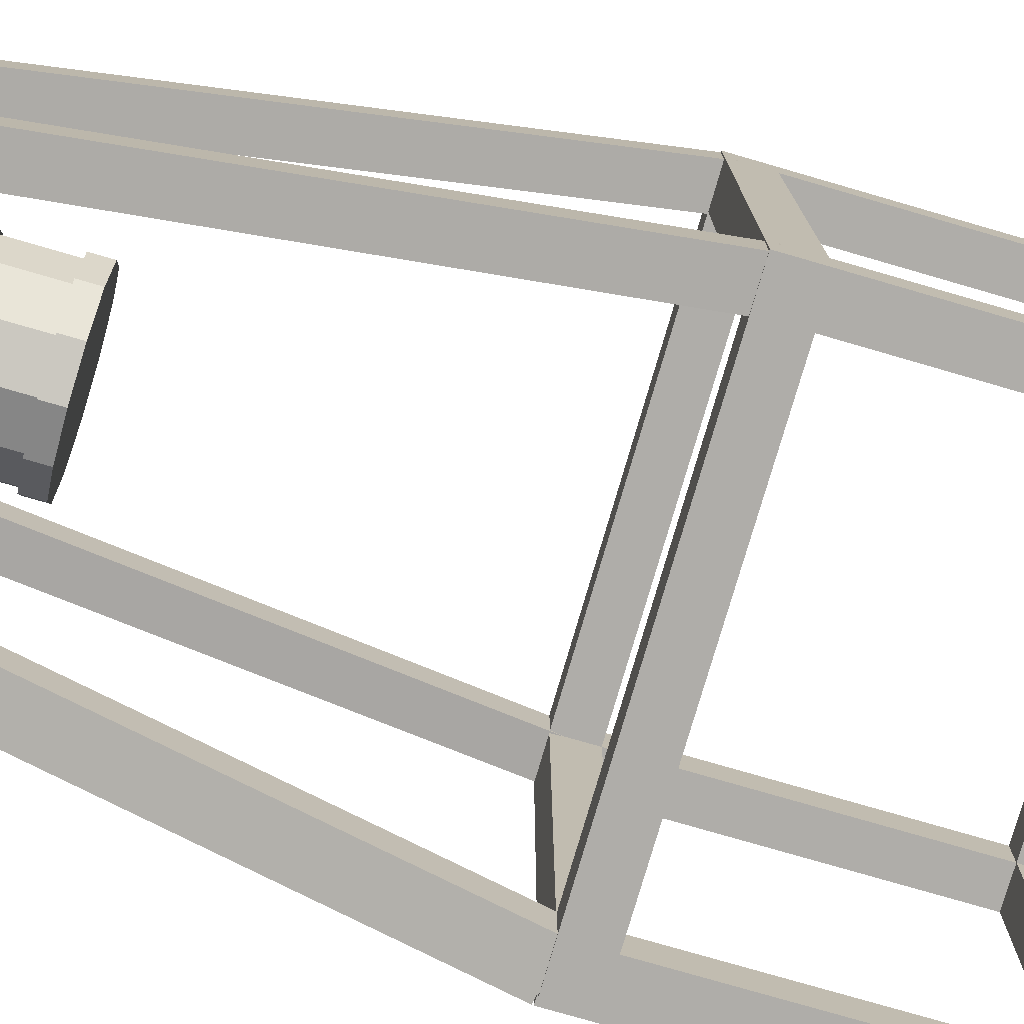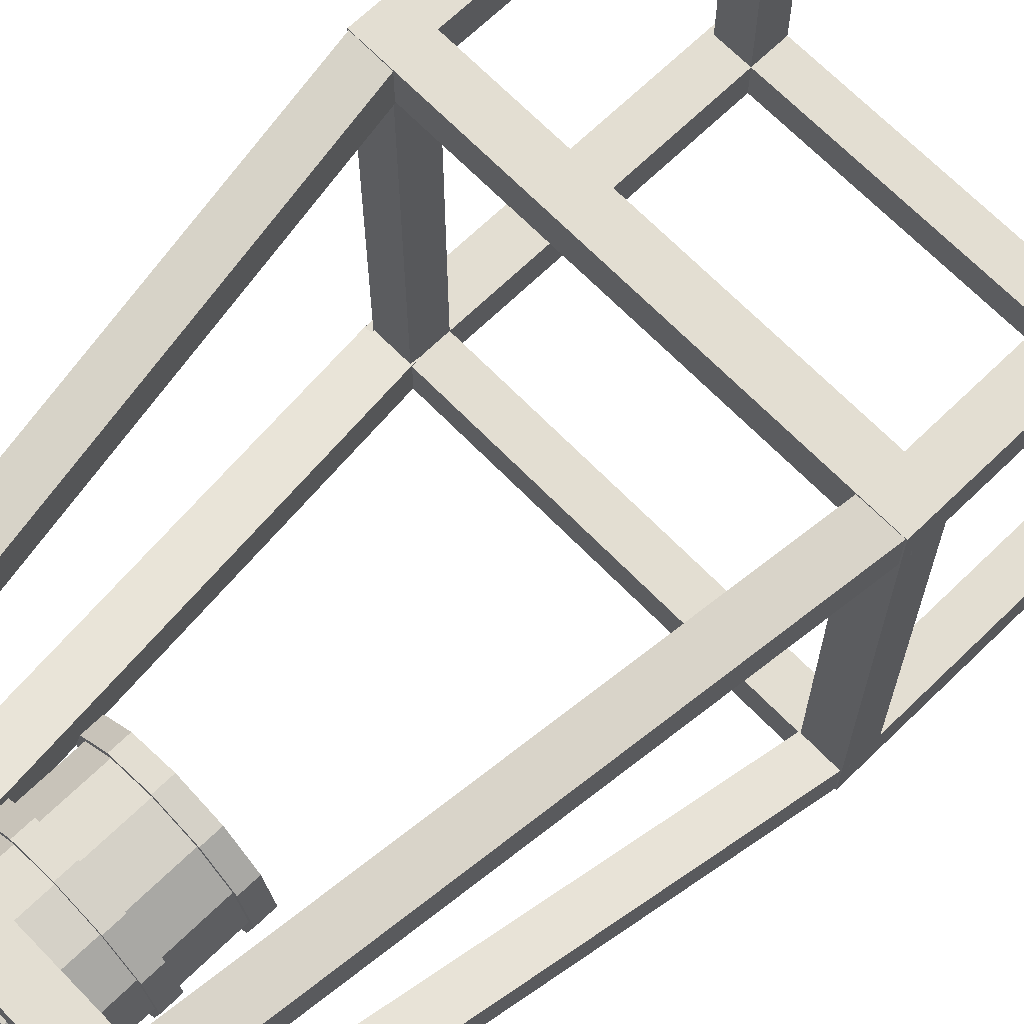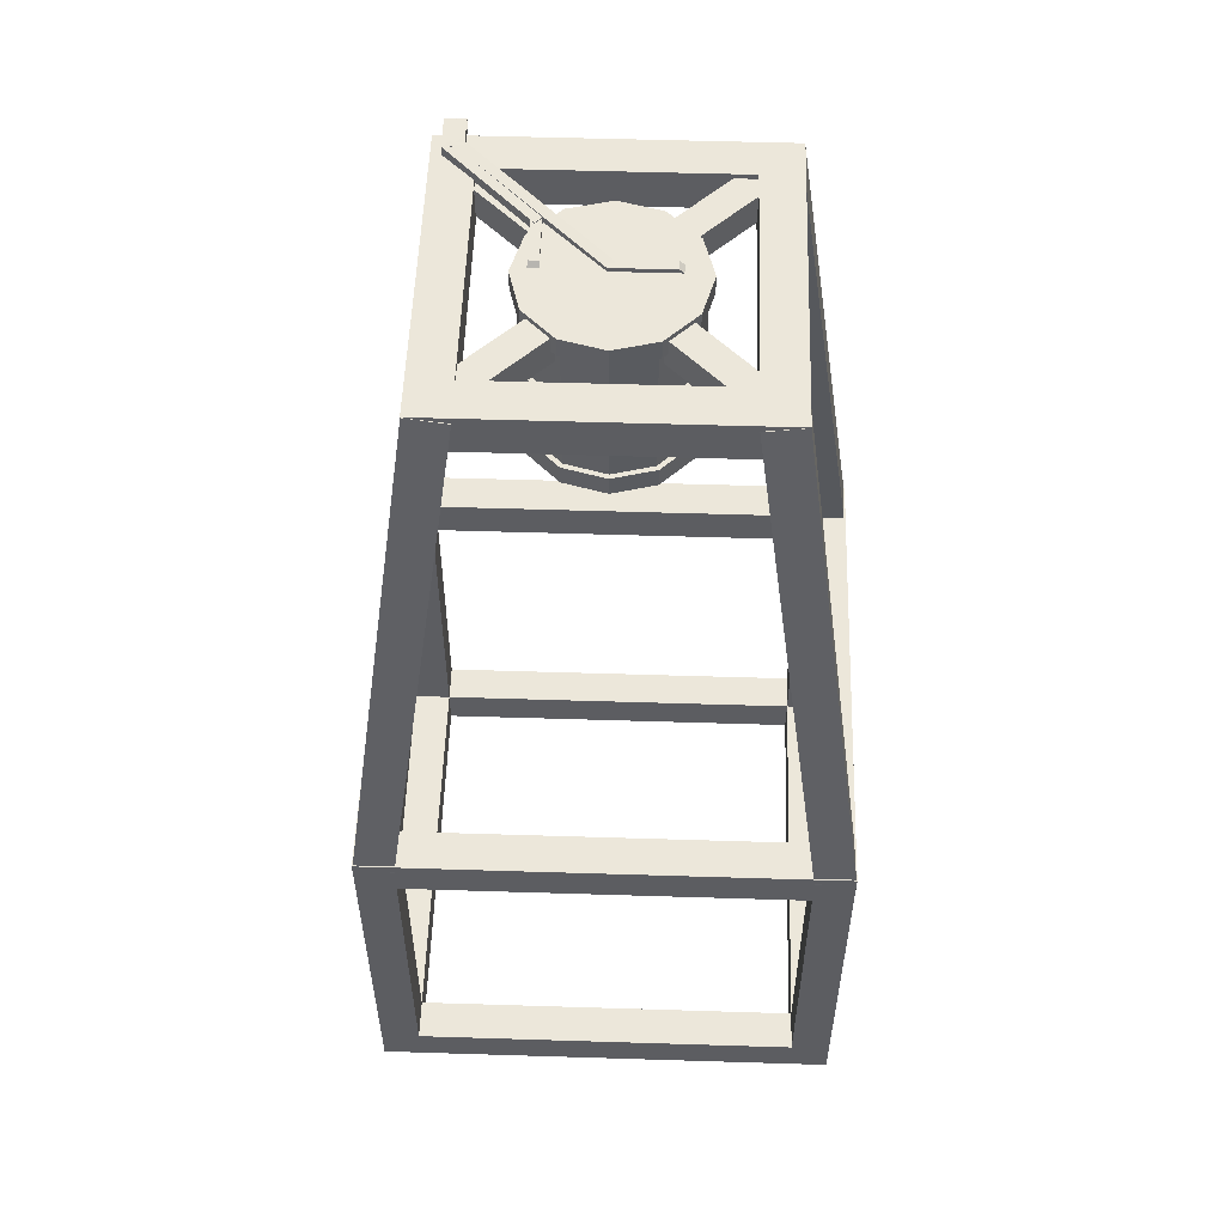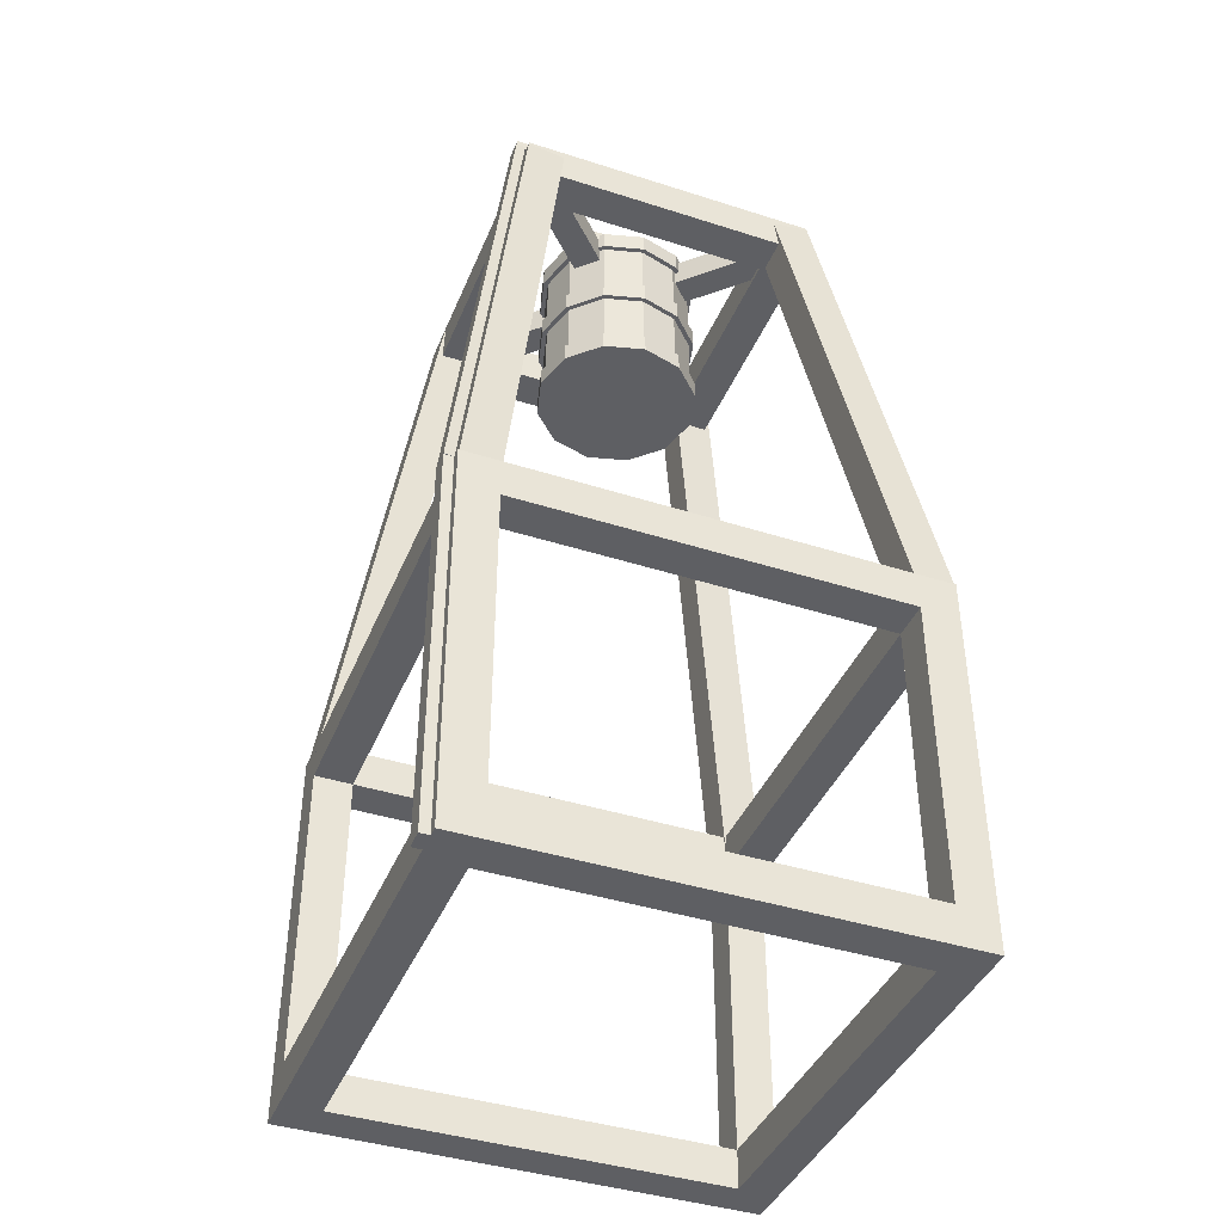
<metadata>
{"format":"obj","ext":"obj","renderer":"f3d","projection":"perspective","resolution":1024,"background":"white","views":[{"elev":-77.2,"azim":-106.2,"up":"+Z"},{"elev":67.7,"azim":-134.2,"up":"+Z"},{"elev":53.8,"azim":-88.1,"up":"+Y"},{"elev":-41.2,"azim":158.7,"up":"+Y"}]}
</metadata>
<code>
o North
v 1.25 0.25 -1.25
v 1.25 0.25 -1.5
v 1.25 0 -1.25
v 1.25 0 -1.5
v -1.25 0.25 -1.5
v -1.25 0.25 -1.25
v -1.25 0 -1.5
v -1.25 0 -1.25
f 4 7 5 2
f 3 4 2 1
f 8 3 1 6
f 7 8 6 5
f 6 1 2 5
f 7 4 3 8
o East
v 1.5 0.25 1.25
v 1.5 0.25 -1.25
v 1.5 0 1.25
v 1.5 0 -1.25
v 1.25 0.25 -1.25
v 1.25 0.25 1.25
v 1.25 0 -1.25
v 1.25 0 1.25
f 12 15 13 10
f 11 12 10 9
f 16 11 9 14
f 15 16 14 13
f 14 9 10 13
f 15 12 11 16
o South
v 1.25 0.25 1.5
v 1.25 0.25 1.25
v 1.25 0 1.5
v 1.25 0 1.25
v -1.25 0.25 1.25
v -1.25 0.25 1.5
v -1.25 0 1.25
v -1.25 0 1.5
f 20 23 21 18
f 19 20 18 17
f 24 19 17 22
f 23 24 22 21
f 22 17 18 21
f 23 20 19 24
o West
v -1.25 0.25 1.25
v -1.25 0.25 -1.25
v -1.25 0 1.25
v -1.25 0 -1.25
v -1.5 0.25 -1.25
v -1.5 0.25 1.25
v -1.5 0 -1.25
v -1.5 0 1.25
f 28 31 29 26
f 27 28 26 25
f 32 27 25 30
f 31 32 30 29
f 30 25 26 29
f 31 28 27 32
o Northeast
v 1.5 2.5 -1.25
v 1.5 2.5 -1.5
v 1.5 0 -1.25
v 1.5 0 -1.5
v 1.25 2.5 -1.5
v 1.25 2.5 -1.25
v 1.25 0 -1.5
v 1.25 0 -1.25
f 36 39 37 34
f 35 36 34 33
f 40 35 33 38
f 39 40 38 37
f 38 33 34 37
f 39 36 35 40
o Southeast
v 1.5 2.5 1.5
v 1.5 2.5 1.25
v 1.5 0 1.5
v 1.5 0 1.25
v 1.25 2.5 1.25
v 1.25 2.5 1.5
v 1.25 0 1.25
v 1.25 0 1.5
f 44 47 45 42
f 43 44 42 41
f 48 43 41 46
f 47 48 46 45
f 46 41 42 45
f 47 44 43 48
o Southwest
v -1.25 2.5 1.5
v -1.25 2.5 1.25
v -1.25 0 1.5
v -1.25 0 1.25
v -1.5 2.5 1.25
v -1.5 2.5 1.5
v -1.5 0 1.25
v -1.5 0 1.5
f 52 55 53 50
f 51 52 50 49
f 56 51 49 54
f 55 56 54 53
f 54 49 50 53
f 55 52 51 56
o Northwest
v -1.25 2.5 -1.25
v -1.25 2.5 -1.5
v -1.25 0 -1.25
v -1.25 0 -1.5
v -1.5 2.5 -1.5
v -1.5 2.5 -1.25
v -1.5 0 -1.5
v -1.5 0 -1.25
f 60 63 61 58
f 59 60 58 57
f 64 59 57 62
f 63 64 62 61
f 62 57 58 61
f 63 60 59 64
o North
v 1.25 2.5 -1.25
v 1.25 2.5 -1.5
v 1.25 2.25 -1.25
v 1.25 2.25 -1.5
v -1.25 2.5 -1.5
v -1.25 2.5 -1.25
v -1.25 2.25 -1.5
v -1.25 2.25 -1.25
f 68 71 69 66
f 67 68 66 65
f 72 67 65 70
f 71 72 70 69
f 70 65 66 69
f 71 68 67 72
o East
v 1.5 2.5 1.25
v 1.5 2.5 -1.25
v 1.5 2.25 1.25
v 1.5 2.25 -1.25
v 1.25 2.5 -1.25
v 1.25 2.5 1.25
v 1.25 2.25 -1.25
v 1.25 2.25 1.25
f 76 79 77 74
f 75 76 74 73
f 80 75 73 78
f 79 80 78 77
f 78 73 74 77
f 79 76 75 80
o South
v 1.25 2.5 1.5
v 1.25 2.5 1.25
v 1.25 2.25 1.5
v 1.25 2.25 1.25
v -1.25 2.5 1.25
v -1.25 2.5 1.5
v -1.25 2.25 1.25
v -1.25 2.25 1.5
f 84 87 85 82
f 83 84 82 81
f 88 83 81 86
f 87 88 86 85
f 86 81 82 85
f 87 84 83 88
o West
v -1.25 2.5 1.25
v -1.25 2.5 -1.25
v -1.25 2.25 1.25
v -1.25 2.25 -1.25
v -1.5 2.5 -1.25
v -1.5 2.5 1.25
v -1.5 2.25 -1.25
v -1.5 2.25 1.25
f 92 95 93 90
f 91 92 90 89
f 96 91 89 94
f 95 96 94 93
f 94 89 90 93
f 95 92 91 96
o Northeast
v 1.006 5.962 -0.7511
v 1.001 5.996 -0.9986
v 1.501 2.438 -1.251
v 1.496 2.472 -1.499
v 0.7535 5.961 -0.9986
v 0.7584 5.927 -0.7511
v 1.249 2.437 -1.499
v 1.254 2.403 -1.251
f 100 103 101 98
f 99 100 98 97
f 104 99 97 102
f 103 104 102 101
f 102 97 98 101
f 103 100 99 104
o Southeast
v 1.001 5.996 0.9986
v 1.006 5.962 0.7511
v 1.496 2.472 1.499
v 1.501 2.438 1.251
v 0.7584 5.927 0.7511
v 0.7535 5.961 0.9986
v 1.254 2.403 1.251
v 1.249 2.437 1.499
f 108 111 109 106
f 107 108 106 105
f 112 107 105 110
f 111 112 110 109
f 110 105 106 109
f 111 108 107 112
o Southwest
v -0.7535 5.961 0.9986
v -0.7584 5.927 0.7511
v -1.249 2.437 1.499
v -1.254 2.403 1.251
v -1.006 5.962 0.7511
v -1.001 5.996 0.9986
v -1.501 2.438 1.251
v -1.496 2.472 1.499
f 116 119 117 114
f 115 116 114 113
f 120 115 113 118
f 119 120 118 117
f 118 113 114 117
f 119 116 115 120
o Northwest
v -0.7584 5.927 -0.7511
v -0.7535 5.961 -0.9986
v -1.254 2.403 -1.251
v -1.249 2.437 -1.499
v -1.001 5.996 -0.9986
v -1.006 5.962 -0.7511
v -1.496 2.472 -1.499
v -1.501 2.438 -1.251
f 124 127 125 122
f 123 124 122 121
f 128 123 121 126
f 127 128 126 125
f 126 121 122 125
f 127 124 123 128
o North
v 0.75 6 -0.75
v 0.75 6 -1
v 0.75 5.75 -0.75
v 0.75 5.75 -1
v -0.75 6 -1
v -0.75 6 -0.75
v -0.75 5.75 -1
v -0.75 5.75 -0.75
f 132 135 133 130
f 131 132 130 129
f 136 131 129 134
f 135 136 134 133
f 134 129 130 133
f 135 132 131 136
o East
v 1 6 1
v 1 6 -1
v 1 5.75 1
v 1 5.75 -1
v 0.75 6 -1
v 0.75 6 1
v 0.75 5.75 -1
v 0.75 5.75 1
f 140 143 141 138
f 139 140 138 137
f 144 139 137 142
f 143 144 142 141
f 142 137 138 141
f 143 140 139 144
o South
v 0.75 6 1
v 0.75 6 0.75
v 0.75 5.75 1
v 0.75 5.75 0.75
v -0.75 6 0.75
v -0.75 6 1
v -0.75 5.75 0.75
v -0.75 5.75 1
f 148 151 149 146
f 147 148 146 145
f 152 147 145 150
f 151 152 150 149
f 150 145 146 149
f 151 148 147 152
o West
v -0.75 6 1
v -0.75 6 -1
v -0.75 5.75 1
v -0.75 5.75 -1
v -1 6 -1
v -1 6 1
v -1 5.75 -1
v -1 5.75 1
f 156 159 157 154
f 155 156 154 153
f 160 155 153 158
f 159 160 158 157
f 158 153 154 157
f 159 156 155 160
o NE-SW
v 0.8176 5.969 -0.685
v 0.685 5.969 -0.8176
v 0.8176 5.781 -0.685
v 0.685 5.781 -0.8176
v -0.8176 5.969 0.685
v -0.685 5.969 0.8176
v -0.8176 5.781 0.685
v -0.685 5.781 0.8176
f 164 167 165 162
f 163 164 162 161
f 168 163 161 166
f 167 168 166 165
f 166 161 162 165
f 167 164 163 168
o SE-NW
v 0.685 5.969 0.8176
v 0.8176 5.969 0.685
v 0.685 5.781 0.8176
v 0.8176 5.781 0.685
v -0.685 5.969 -0.8176
v -0.8176 5.969 -0.685
v -0.685 5.781 -0.8176
v -0.8176 5.781 -0.685
f 172 175 173 170
f 171 172 170 169
f 176 171 169 174
f 175 176 174 173
f 174 169 170 173
f 175 172 171 176
o RingTop
v 0 5.875 0
v 0 6 0
v 0 5.875 0.5312
v 0 6 0.5312
v 0.2656 5.875 0.4601
v 0.2656 6 0.4601
v 0.4601 5.875 0.2656
v 0.4601 6 0.2656
v 0.5312 5.875 3.253e-17
v 0.5312 6 3.253e-17
v 0.4601 5.875 -0.2656
v 0.4601 6 -0.2656
v 0.2656 5.875 -0.4601
v 0.2656 6 -0.4601
v 6.506e-17 5.875 -0.5312
v 6.506e-17 6 -0.5312
v -0.2656 5.875 -0.4601
v -0.2656 6 -0.4601
v -0.4601 5.875 -0.2656
v -0.4601 6 -0.2656
v -0.5312 5.875 -9.759e-17
v -0.5312 6 -9.759e-17
v -0.4601 5.875 0.2656
v -0.4601 6 0.2656
v -0.2656 5.875 0.4601
v -0.2656 6 0.4601
f 181 179 177
f 179 181 182 180
f 180 182 178
f 183 181 177
f 181 183 184 182
f 182 184 178
f 185 183 177
f 183 185 186 184
f 184 186 178
f 187 185 177
f 185 187 188 186
f 186 188 178
f 189 187 177
f 187 189 190 188
f 188 190 178
f 191 189 177
f 189 191 192 190
f 190 192 178
f 193 191 177
f 191 193 194 192
f 192 194 178
f 195 193 177
f 193 195 196 194
f 194 196 178
f 197 195 177
f 195 197 198 196
f 196 198 178
f 199 197 177
f 197 199 200 198
f 198 200 178
f 201 199 177
f 199 201 202 200
f 200 202 178
f 179 201 177
f 201 179 180 202
f 202 180 178
o RingMiddle
v 0 5.375 0
v 0 5.5 0
v 0 5.375 0.5312
v 0 5.5 0.5312
v 0.2656 5.375 0.4601
v 0.2656 5.5 0.4601
v 0.4601 5.375 0.2656
v 0.4601 5.5 0.2656
v 0.5312 5.375 3.253e-17
v 0.5312 5.5 3.253e-17
v 0.4601 5.375 -0.2656
v 0.4601 5.5 -0.2656
v 0.2656 5.375 -0.4601
v 0.2656 5.5 -0.4601
v 6.506e-17 5.375 -0.5312
v 6.506e-17 5.5 -0.5312
v -0.2656 5.375 -0.4601
v -0.2656 5.5 -0.4601
v -0.4601 5.375 -0.2656
v -0.4601 5.5 -0.2656
v -0.5312 5.375 -9.759e-17
v -0.5312 5.5 -9.759e-17
v -0.4601 5.375 0.2656
v -0.4601 5.5 0.2656
v -0.2656 5.375 0.4601
v -0.2656 5.5 0.4601
f 207 205 203
f 205 207 208 206
f 206 208 204
f 209 207 203
f 207 209 210 208
f 208 210 204
f 211 209 203
f 209 211 212 210
f 210 212 204
f 213 211 203
f 211 213 214 212
f 212 214 204
f 215 213 203
f 213 215 216 214
f 214 216 204
f 217 215 203
f 215 217 218 216
f 216 218 204
f 219 217 203
f 217 219 220 218
f 218 220 204
f 221 219 203
f 219 221 222 220
f 220 222 204
f 223 221 203
f 221 223 224 222
f 222 224 204
f 225 223 203
f 223 225 226 224
f 224 226 204
f 227 225 203
f 225 227 228 226
f 226 228 204
f 205 227 203
f 227 205 206 228
f 228 206 204
o RingBottom
v 0 4.875 0
v 0 5 0
v 0 4.875 0.5312
v 0 5 0.5312
v 0.2656 4.875 0.4601
v 0.2656 5 0.4601
v 0.4601 4.875 0.2656
v 0.4601 5 0.2656
v 0.5312 4.875 3.253e-17
v 0.5312 5 3.253e-17
v 0.4601 4.875 -0.2656
v 0.4601 5 -0.2656
v 0.2656 4.875 -0.4601
v 0.2656 5 -0.4601
v 6.506e-17 4.875 -0.5312
v 6.506e-17 5 -0.5312
v -0.2656 4.875 -0.4601
v -0.2656 5 -0.4601
v -0.4601 4.875 -0.2656
v -0.4601 5 -0.2656
v -0.5312 4.875 -9.759e-17
v -0.5312 5 -9.759e-17
v -0.4601 4.875 0.2656
v -0.4601 5 0.2656
v -0.2656 4.875 0.4601
v -0.2656 5 0.4601
f 233 231 229
f 231 233 234 232
f 232 234 230
f 235 233 229
f 233 235 236 234
f 234 236 230
f 237 235 229
f 235 237 238 236
f 236 238 230
f 239 237 229
f 237 239 240 238
f 238 240 230
f 241 239 229
f 239 241 242 240
f 240 242 230
f 243 241 229
f 241 243 244 242
f 242 244 230
f 245 243 229
f 243 245 246 244
f 244 246 230
f 247 245 229
f 245 247 248 246
f 246 248 230
f 249 247 229
f 247 249 250 248
f 248 250 230
f 251 249 229
f 249 251 252 250
f 250 252 230
f 253 251 229
f 251 253 254 252
f 252 254 230
f 231 253 229
f 253 231 232 254
f 254 232 230
o Motor
v 0 4.938 0
v 0 5.938 0
v 0 4.938 0.5
v 0 5.938 0.5
v 0.25 4.938 0.433
v 0.25 5.938 0.433
v 0.433 4.938 0.25
v 0.433 5.938 0.25
v 0.5 4.938 3.062e-17
v 0.5 5.938 3.062e-17
v 0.433 4.938 -0.25
v 0.433 5.938 -0.25
v 0.25 4.938 -0.433
v 0.25 5.938 -0.433
v 6.123e-17 4.938 -0.5
v 6.123e-17 5.938 -0.5
v -0.25 4.938 -0.433
v -0.25 5.938 -0.433
v -0.433 4.938 -0.25
v -0.433 5.938 -0.25
v -0.5 4.938 -9.185e-17
v -0.5 5.938 -9.185e-17
v -0.433 4.938 0.25
v -0.433 5.938 0.25
v -0.25 4.938 0.433
v -0.25 5.938 0.433
f 259 257 255
f 257 259 260 258
f 258 260 256
f 261 259 255
f 259 261 262 260
f 260 262 256
f 263 261 255
f 261 263 264 262
f 262 264 256
f 265 263 255
f 263 265 266 264
f 264 266 256
f 267 265 255
f 265 267 268 266
f 266 268 256
f 269 267 255
f 267 269 270 268
f 268 270 256
f 271 269 255
f 269 271 272 270
f 270 272 256
f 273 271 255
f 271 273 274 272
f 272 274 256
f 275 273 255
f 273 275 276 274
f 274 276 256
f 277 275 255
f 275 277 278 276
f 276 278 256
f 279 277 255
f 277 279 280 278
f 278 280 256
f 257 279 255
f 279 257 258 280
f 280 258 256
o Bottom
v 1.562 2.5 -1.312
v 1.562 2.5 -1.375
v 1.562 0 -1.312
v 1.562 0 -1.375
v 1.5 2.5 -1.375
v 1.5 2.5 -1.312
v 1.5 0 -1.375
v 1.5 0 -1.312
f 284 287 285 282
f 283 284 282 281
f 288 283 281 286
f 287 288 286 285
f 286 281 282 285
f 287 284 283 288
o Middle
v 1.063 6.055 -0.8083
v 1.062 6.063 -0.8702
v 1.563 2.5 -1.313
v 1.562 2.509 -1.375
v 1 6.055 -0.8702
v 1.001 6.046 -0.8083
v 1.5 2.5 -1.375
v 1.501 2.491 -1.313
f 292 295 293 290
f 291 292 290 289
f 296 291 289 294
f 295 296 294 293
f 294 289 290 293
f 295 292 291 296
o TopShort
v 1.062 6.062 -0.8125
v 1.062 6.062 -0.875
v 1.062 6 -0.8125
v 1.062 6 -0.875
v 0.8594 6.062 -0.875
v 0.8594 6.062 -0.8125
v 0.8594 6 -0.875
v 0.8594 6 -0.8125
f 300 303 301 298
f 299 300 298 297
f 304 299 297 302
f 303 304 302 301
f 302 297 298 301
f 303 300 299 304
o TopDiagonal
v 0.9068 6.064 -0.8327
v 0.8626 6.062 -0.8769
v 0.9095 6.001 -0.8327
v 0.8653 6 -0.8769
v 0.01267 6.025 -0.02616
v 0.05682 6.027 0.01804
v 0.0154 5.962 -0.02616
v 0.05955 5.964 0.01804
f 308 311 309 306
f 307 308 306 305
f 312 307 305 310
f 311 312 310 309
f 310 305 306 309
f 311 308 307 312
o TopMotor
v 0.07656 6.027 0.3438
v 0.07656 6.027 -0.03125
v 0.07656 5.964 0.3438
v 0.07656 5.964 -0.03125
v 0.01406 6.027 -0.03125
v 0.01406 6.027 0.3438
v 0.01406 5.964 -0.03125
v 0.01406 5.964 0.3438
f 316 319 317 314
f 315 316 314 313
f 320 315 313 318
f 319 320 318 317
f 318 313 314 317
f 319 316 315 320
o TopEndpiece
v 0.07656 5.894 0.4755
v 0.07656 6.027 0.343
v 0.07656 5.85 0.4313
v 0.07656 5.983 0.2988
v 0.01406 6.027 0.343
v 0.01406 5.894 0.4755
v 0.01406 5.983 0.2988
v 0.01406 5.85 0.4313
f 324 327 325 322
f 323 324 322 321
f 328 323 321 326
f 327 328 326 325
f 326 321 322 325
f 327 324 323 328
o Bottom
v 1.562 2.5 -1.375
v 1.562 2.5 -1.438
v 1.562 0 -1.375
v 1.562 0 -1.438
v 1.5 2.5 -1.438
v 1.5 2.5 -1.375
v 1.5 0 -1.438
v 1.5 0 -1.375
f 332 335 333 330
f 331 332 330 329
f 336 331 329 334
f 335 336 334 333
f 334 329 330 333
f 335 332 331 336
o Middle
v 1.063 6.055 -0.8708
v 1.062 6.063 -0.9327
v 1.563 2.5 -1.375
v 1.562 2.509 -1.437
v 1 6.055 -0.9327
v 1.001 6.046 -0.8708
v 1.5 2.5 -1.437
v 1.501 2.491 -1.375
f 340 343 341 338
f 339 340 338 337
f 344 339 337 342
f 343 344 342 341
f 342 337 338 341
f 343 340 339 344
o TopShort
v 1.062 6.062 -0.875
v 1.062 6.062 -0.9375
v 1.062 6 -0.875
v 1.062 6 -0.9375
v 0.8438 6.062 -0.9375
v 0.8438 6.062 -0.875
v 0.8438 6 -0.9375
v 0.8438 6 -0.875
f 348 351 349 346
f 347 348 346 345
f 352 347 345 350
f 351 352 350 349
f 350 345 346 349
f 351 348 347 352
o TopDiagonal
v 0.8862 6.065 -0.893
v 0.8421 6.062 -0.9372
v 0.89 6.002 -0.893
v 0.8459 6 -0.9372
v 0.3205 6.03 -0.4146
v 0.3646 6.033 -0.3704
v 0.3243 5.968 -0.4146
v 0.3684 5.971 -0.3704
f 356 359 357 354
f 355 356 354 353
f 360 355 353 358
f 359 360 358 357
f 358 353 354 357
f 359 356 355 360
o TopMotor
v 0.3609 6.027 -0.4375
v 0.05469 6.027 -0.4375
v 0.3609 5.964 -0.4375
v 0.05469 5.964 -0.4375
v 0.05469 6.027 -0.375
v 0.3609 6.027 -0.375
v 0.05469 5.964 -0.375
v 0.3609 5.964 -0.375
f 364 367 365 362
f 363 364 362 361
f 368 363 361 366
f 367 368 366 365
f 366 361 362 365
f 367 364 363 368
o TopEndpiece
v -0.07733 5.894 -0.375
v 0.05526 6.027 -0.375
v -0.03313 5.85 -0.375
v 0.09945 5.983 -0.375
v 0.05526 6.027 -0.4375
v -0.07733 5.894 -0.4375
v 0.09945 5.983 -0.4375
v -0.03313 5.85 -0.4375
f 372 375 373 370
f 371 372 370 369
f 376 371 369 374
f 375 376 374 373
f 374 369 370 373
f 375 372 371 376

</code>
